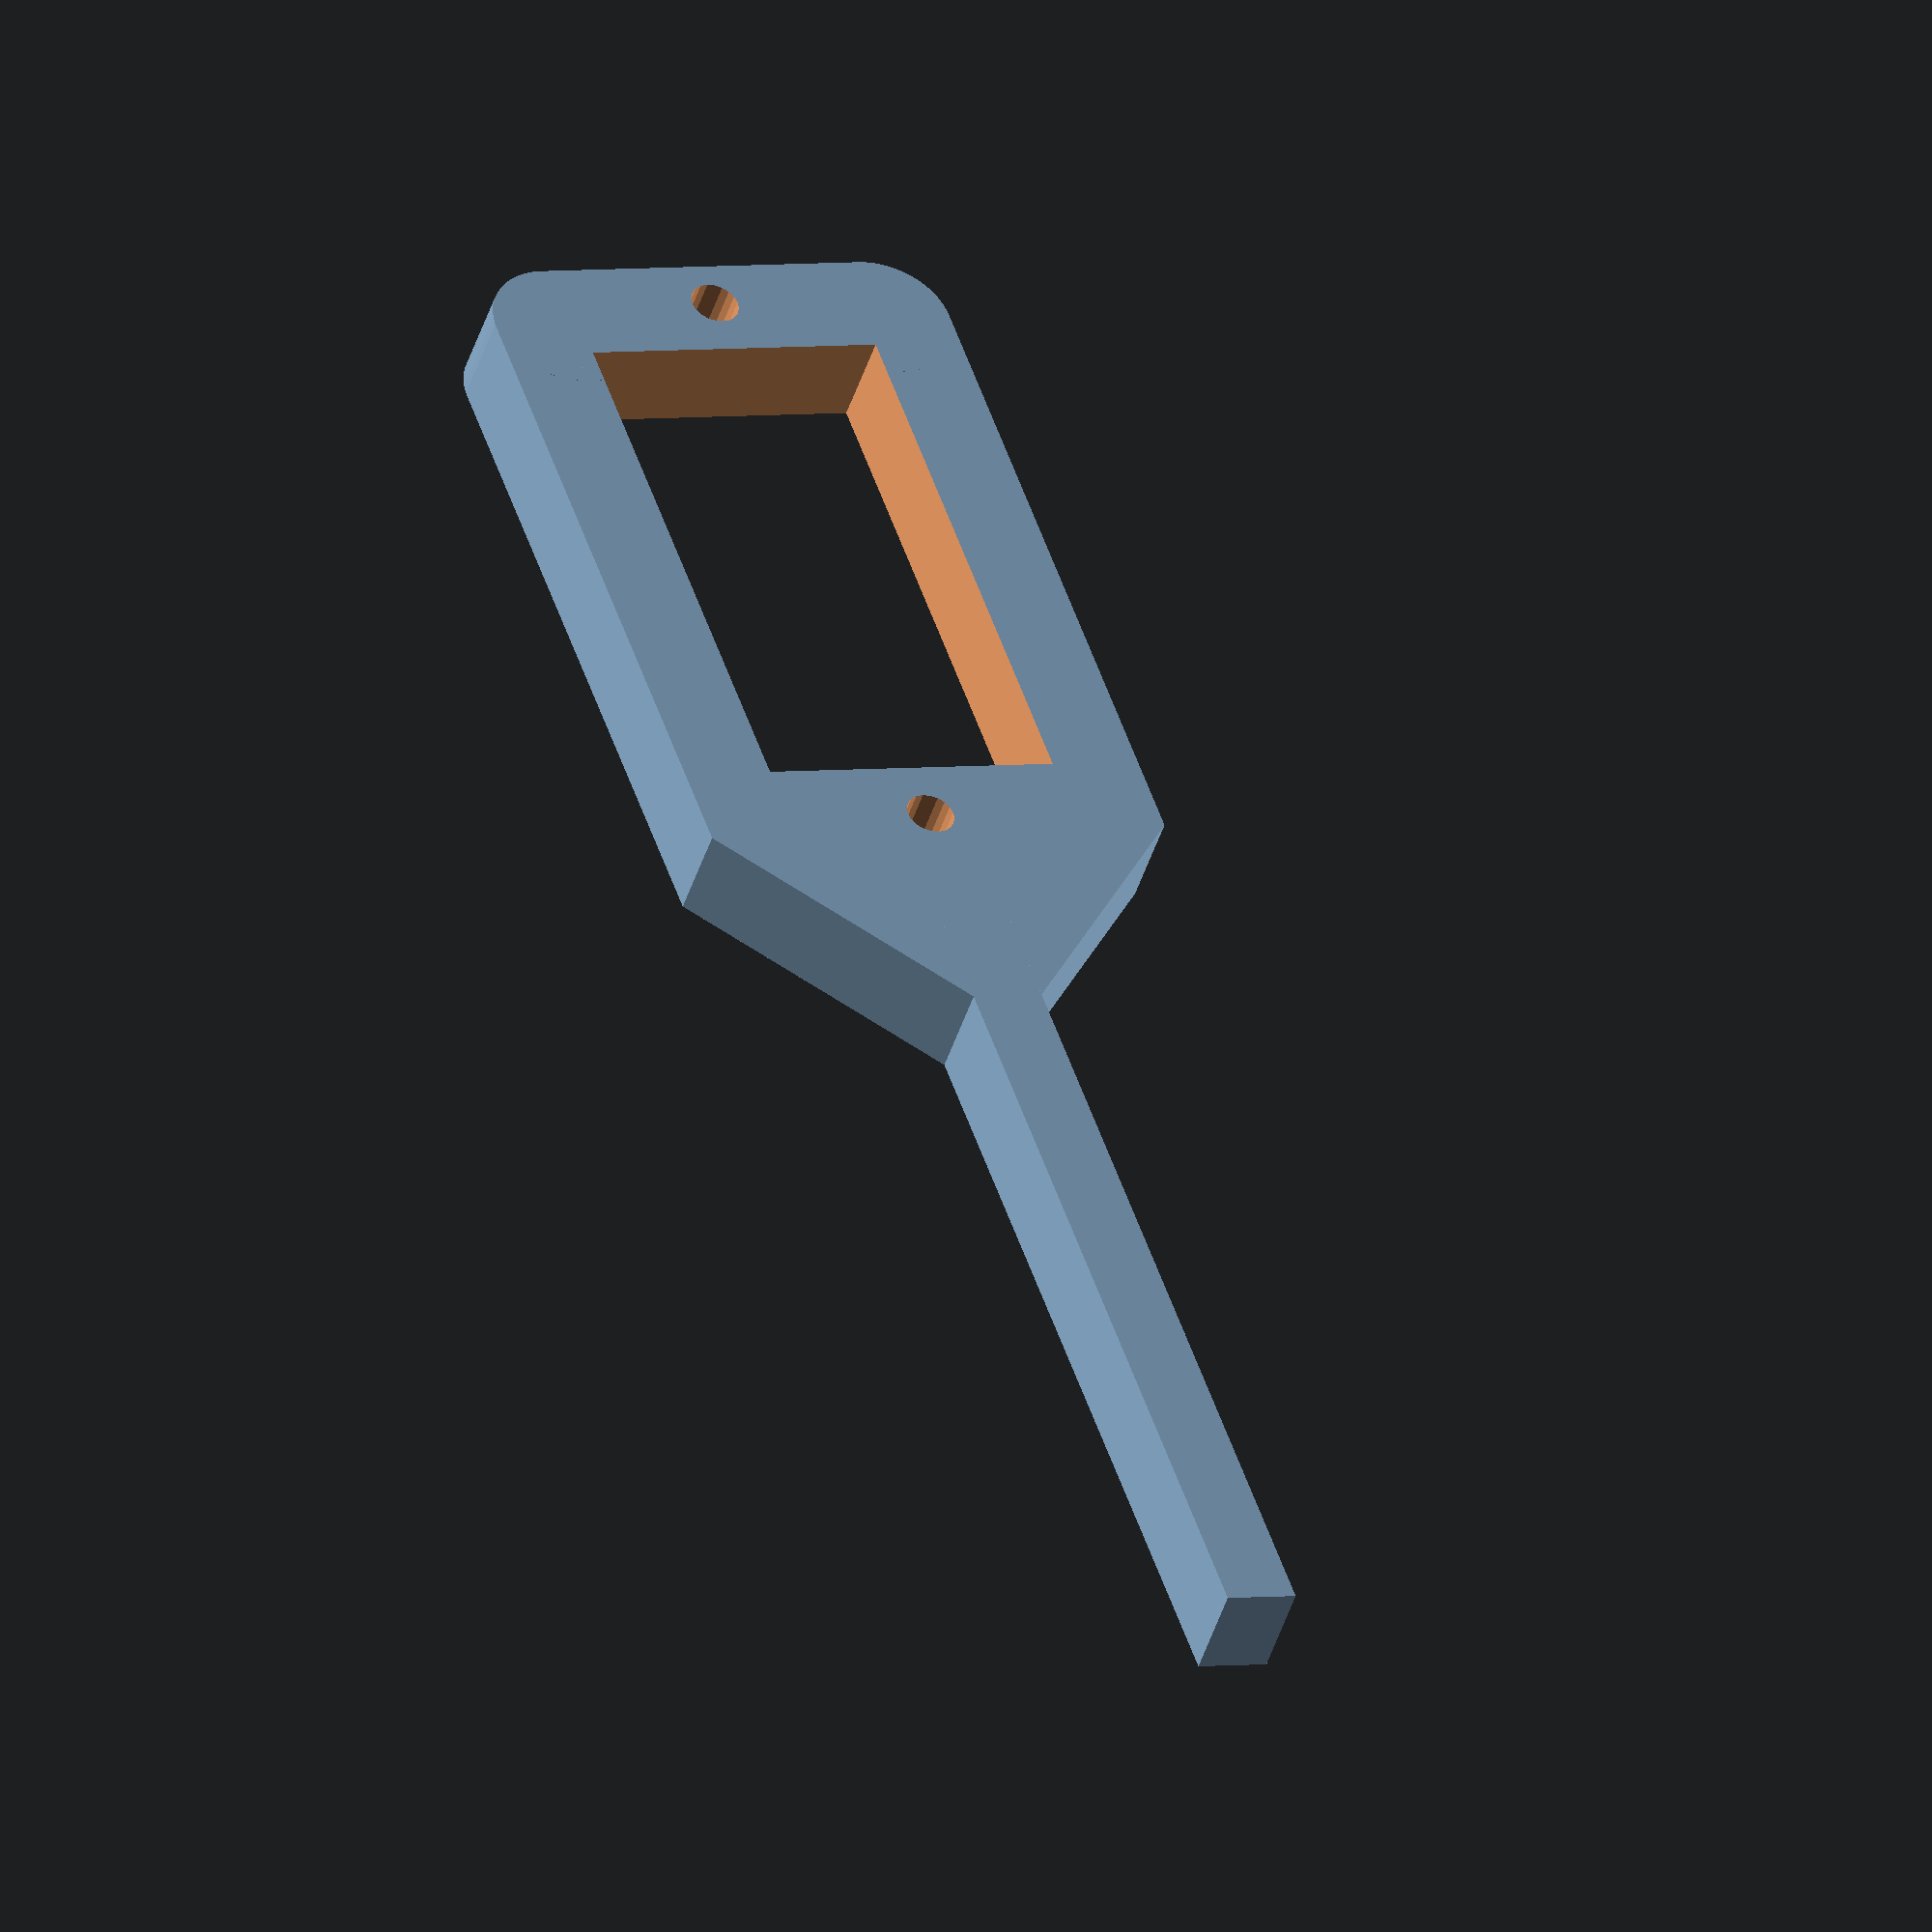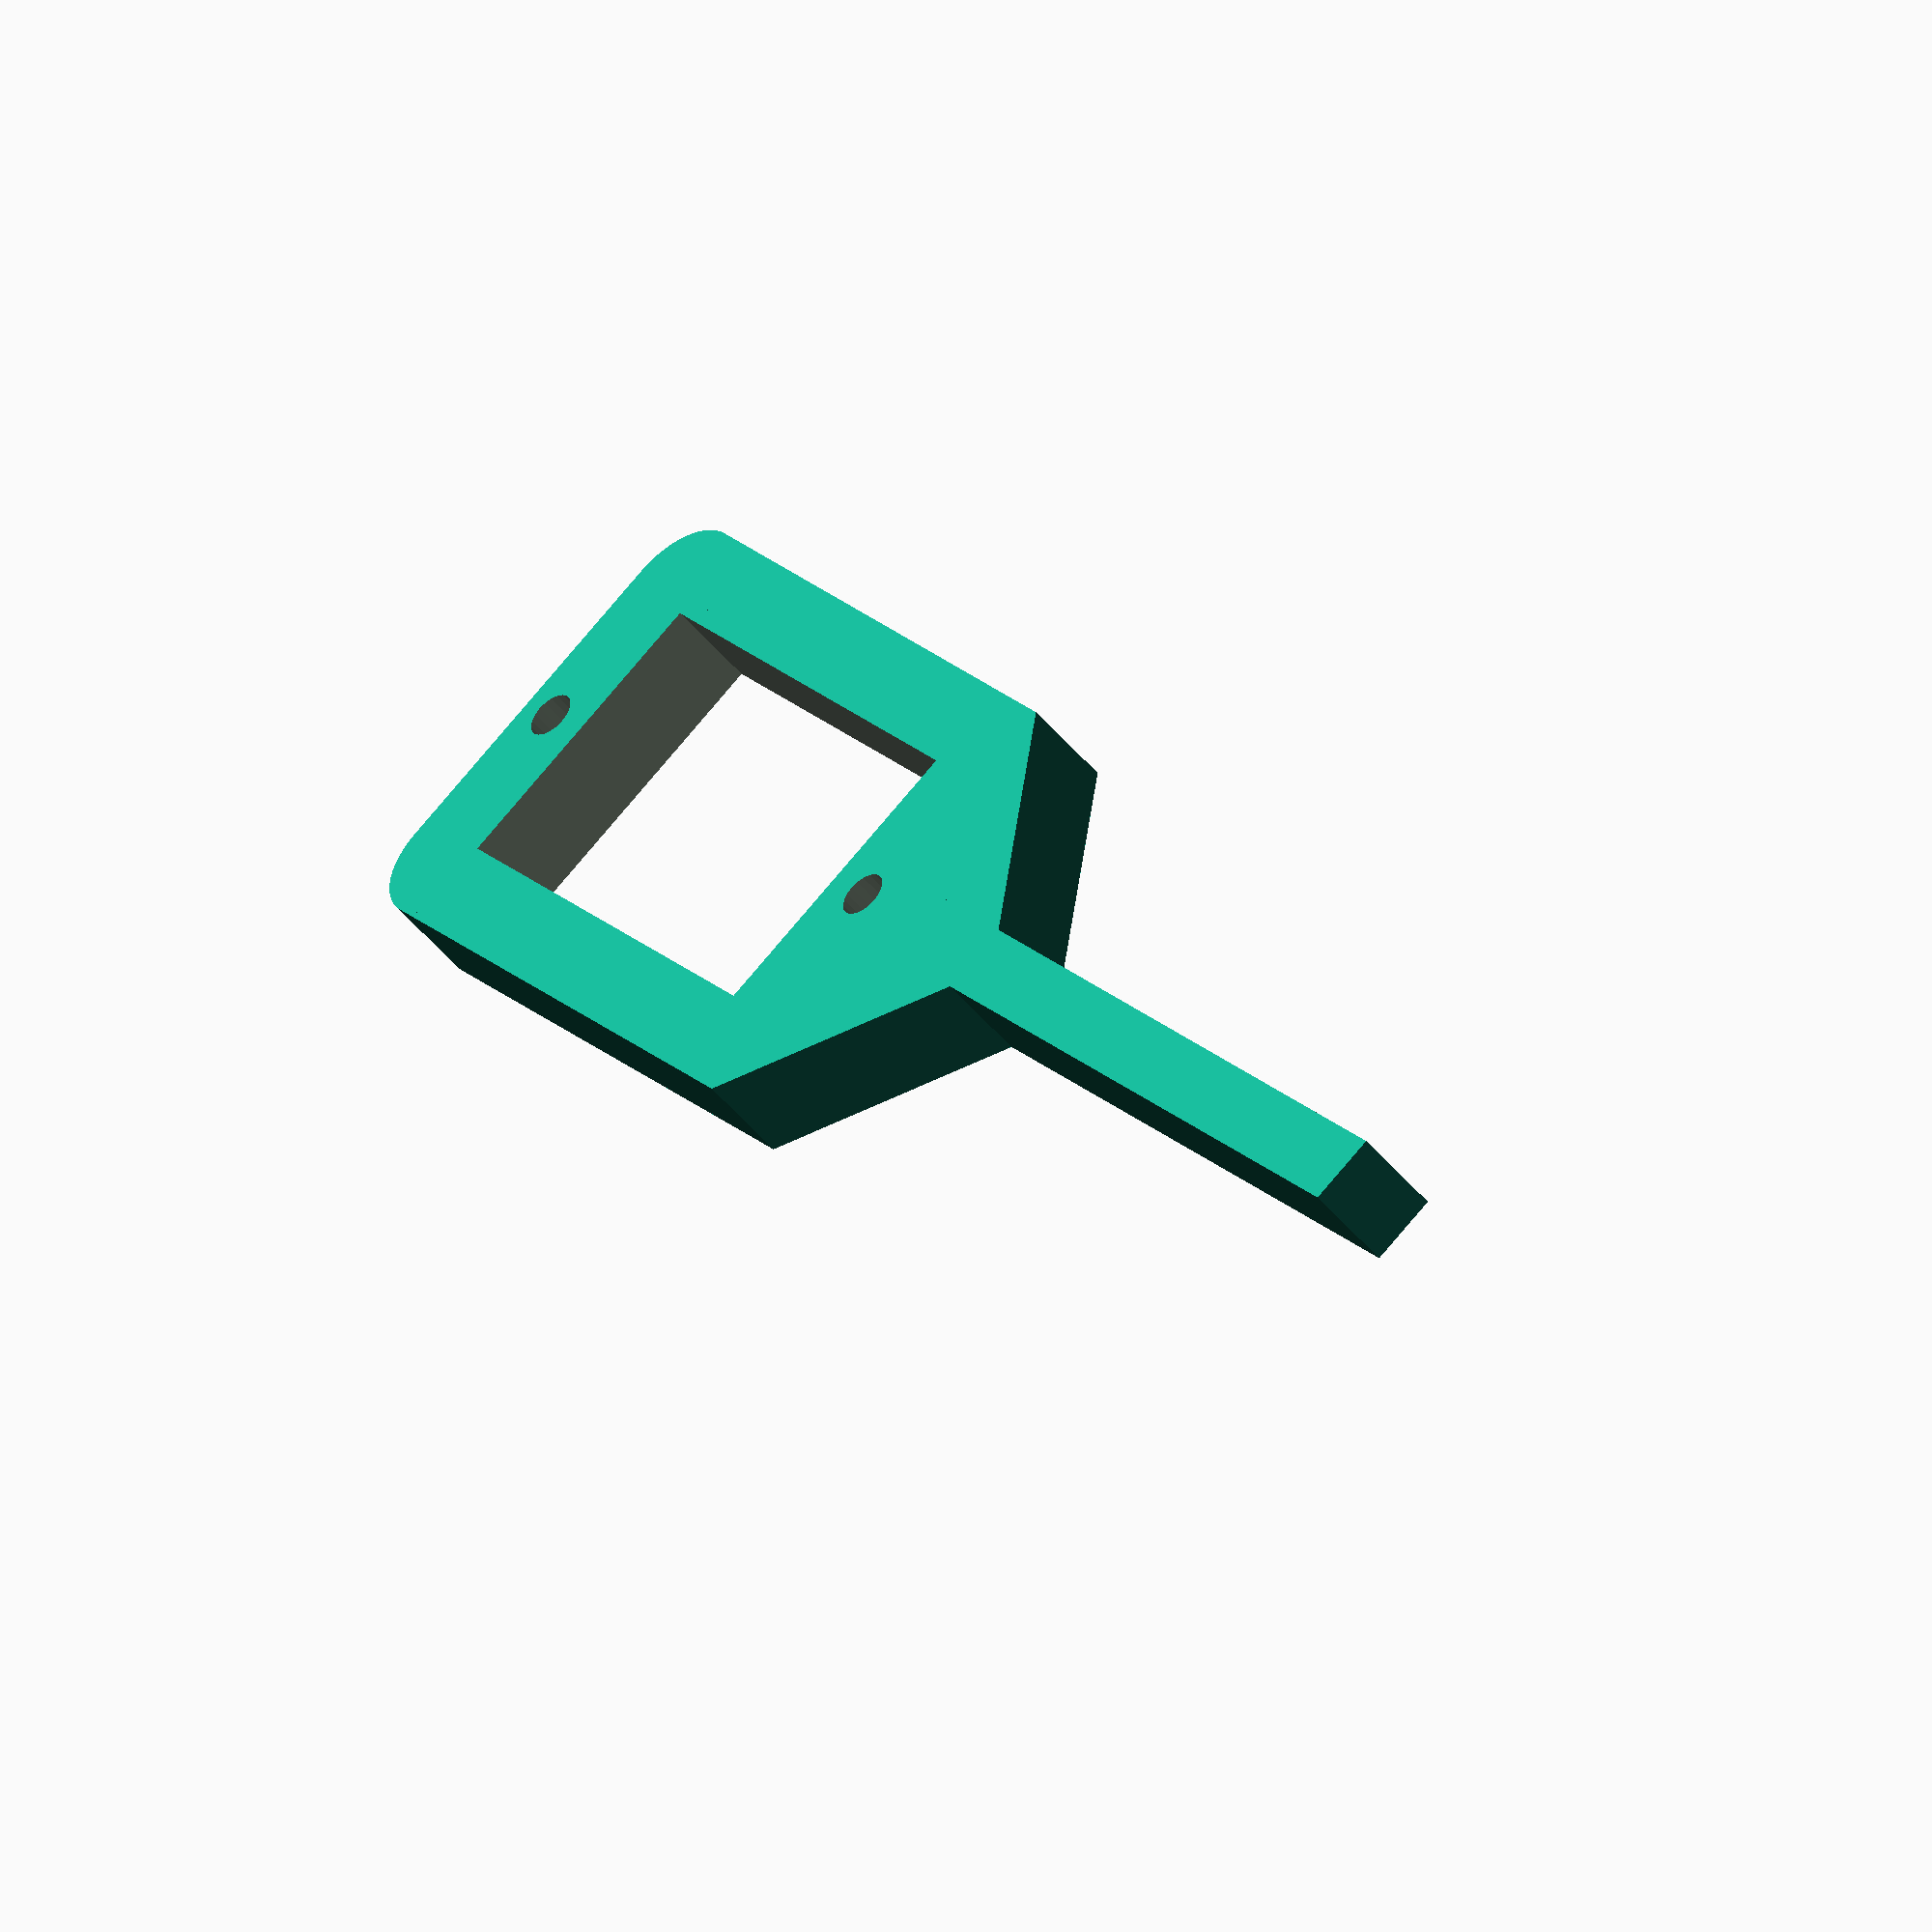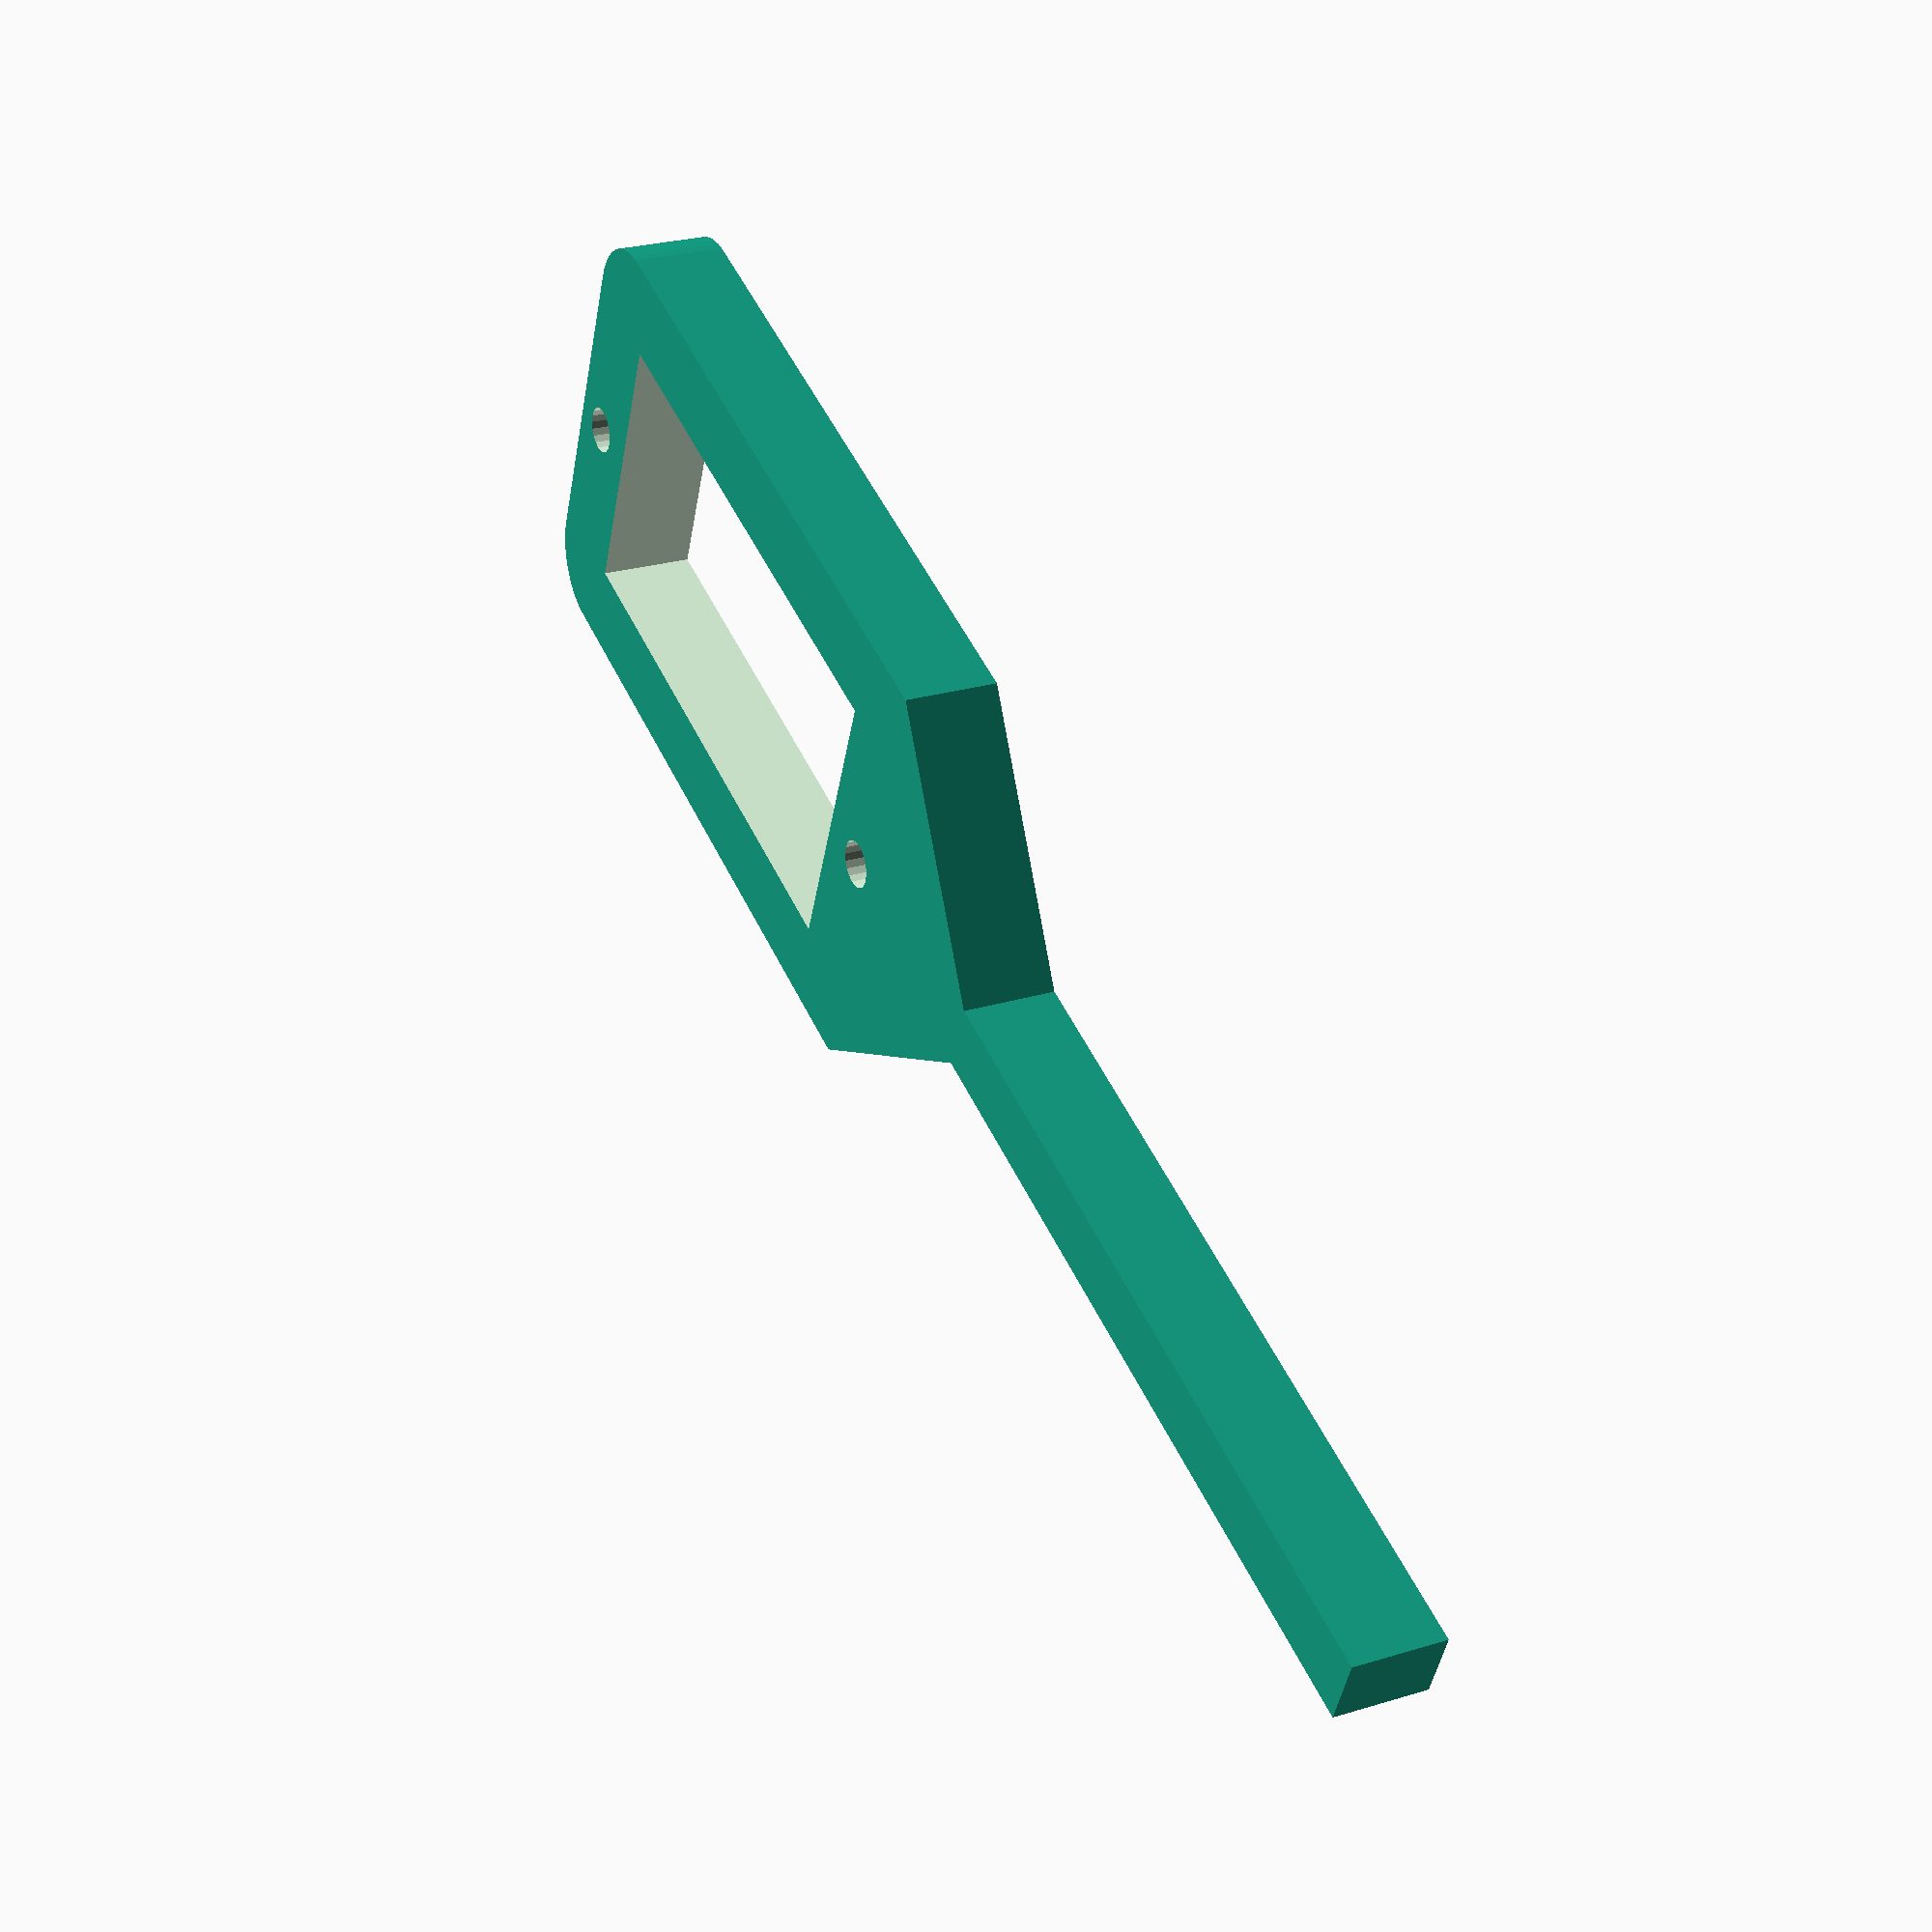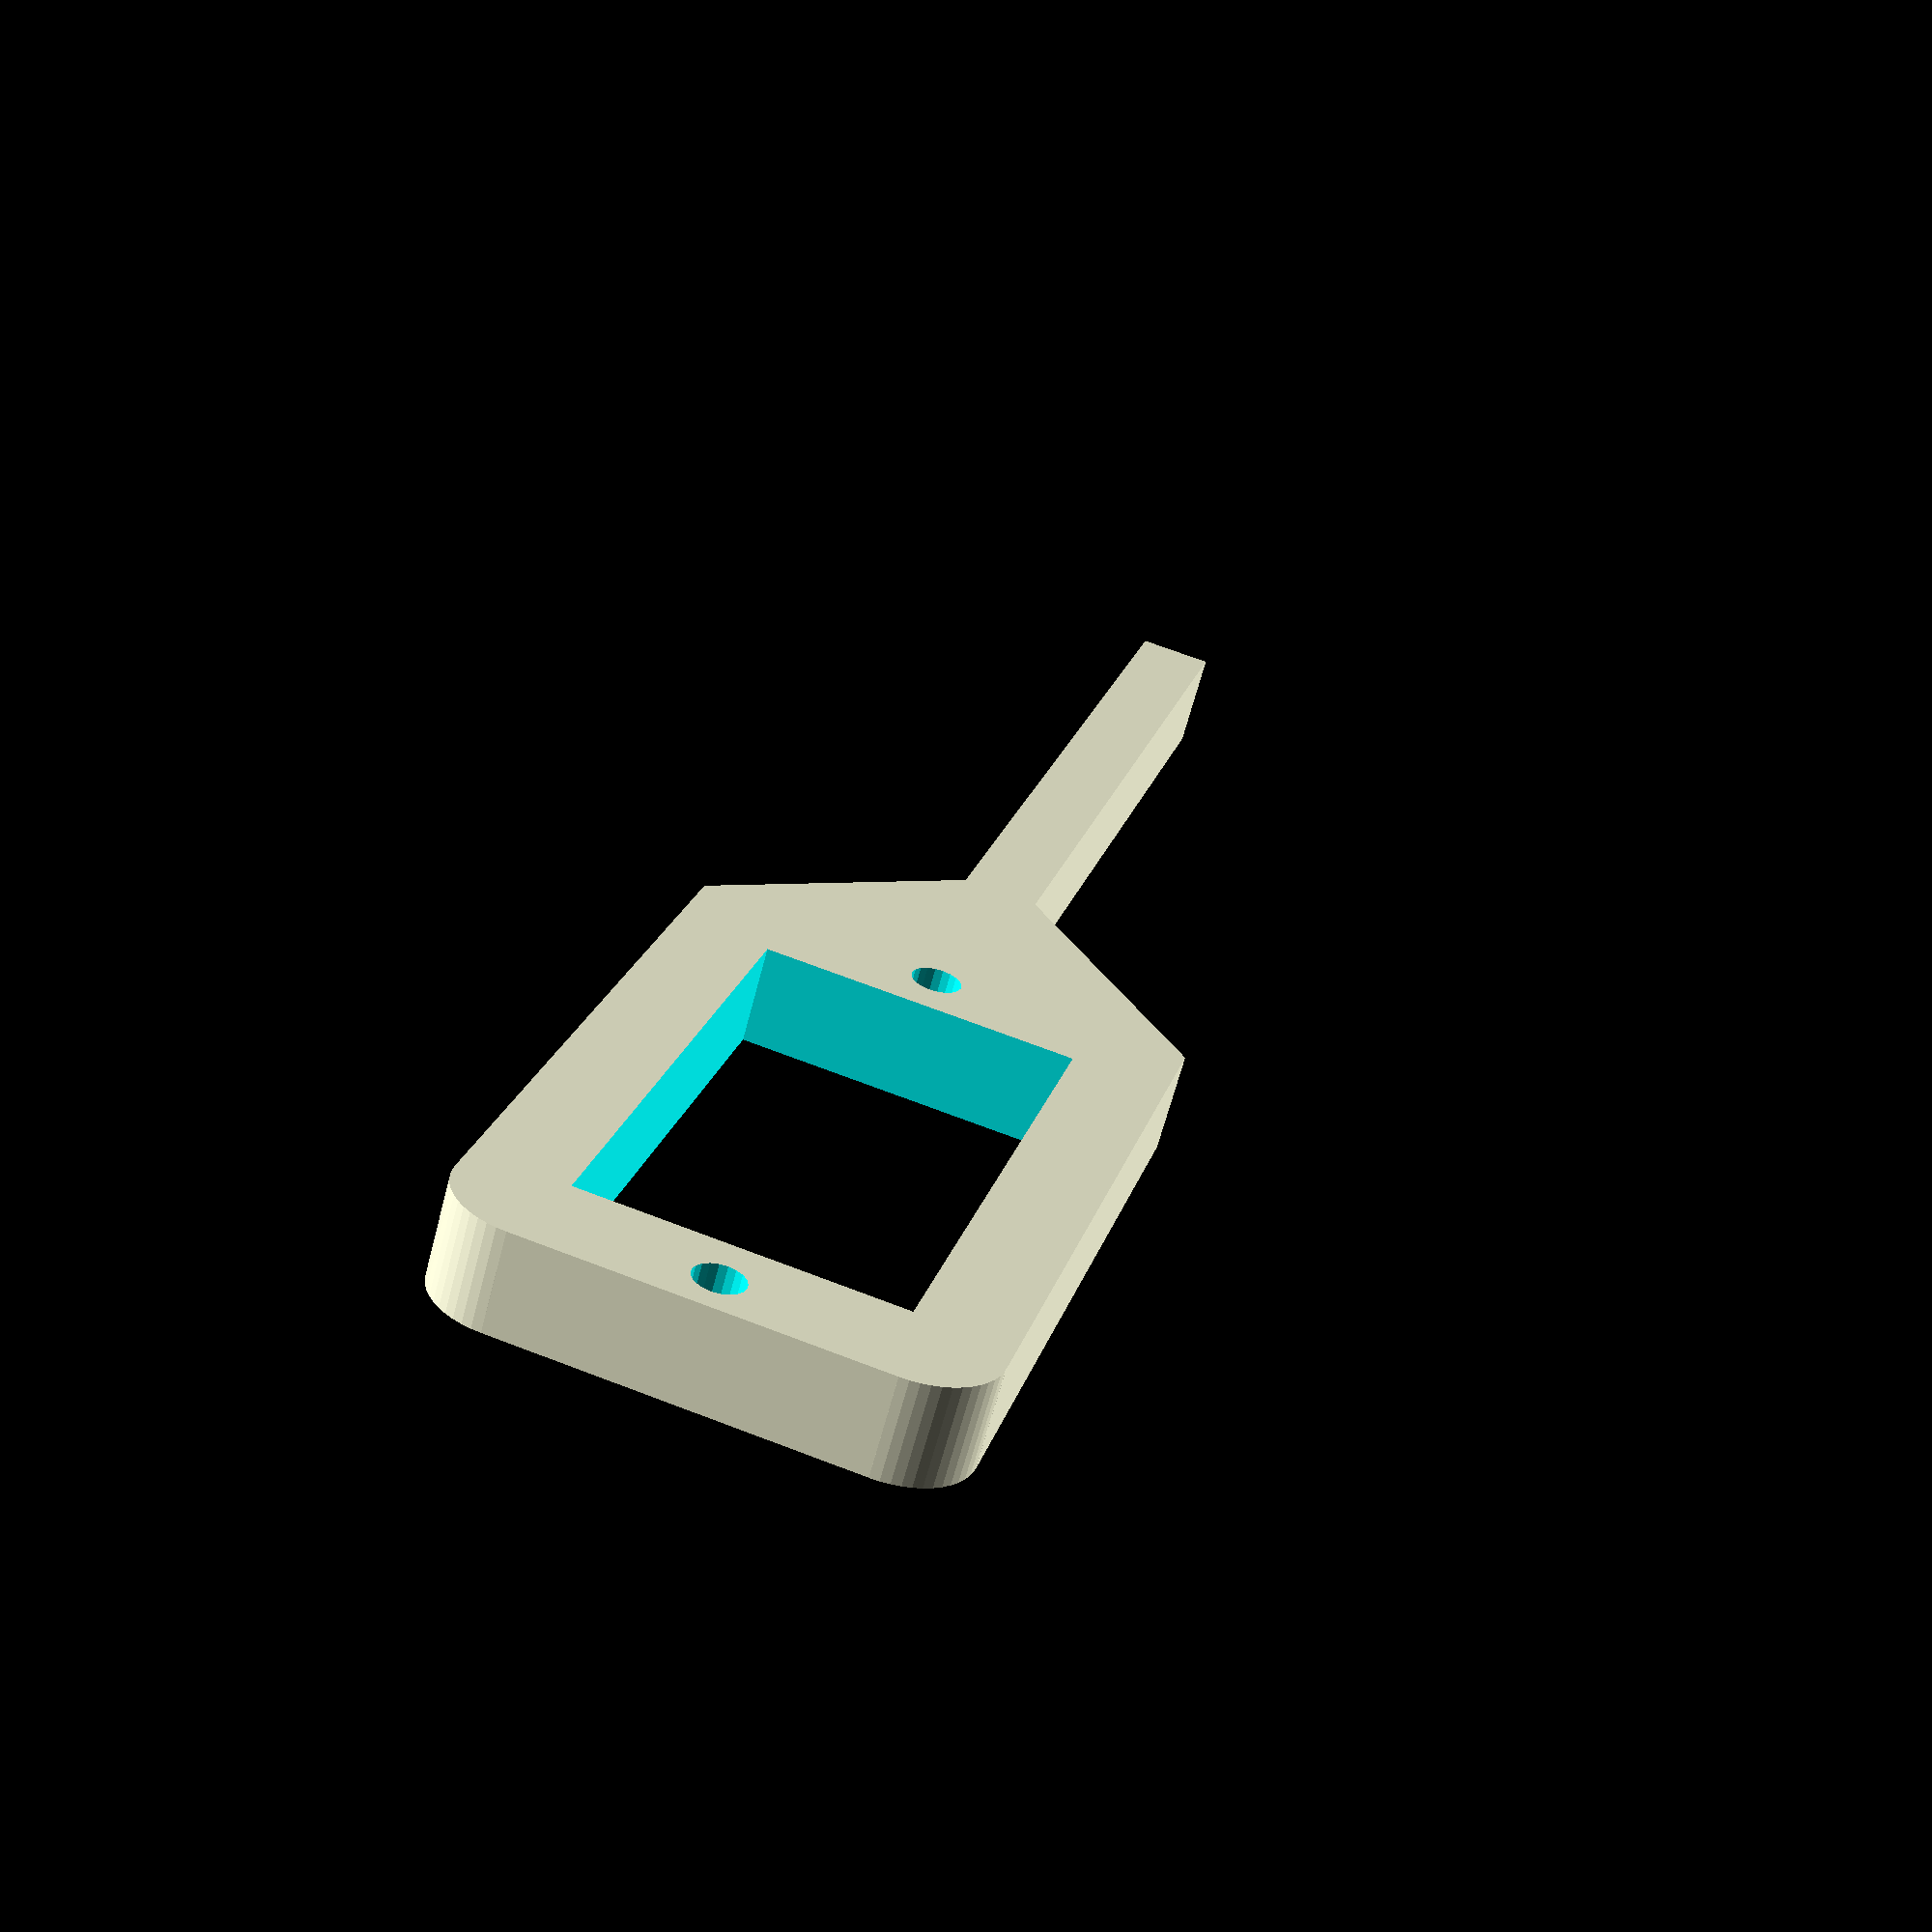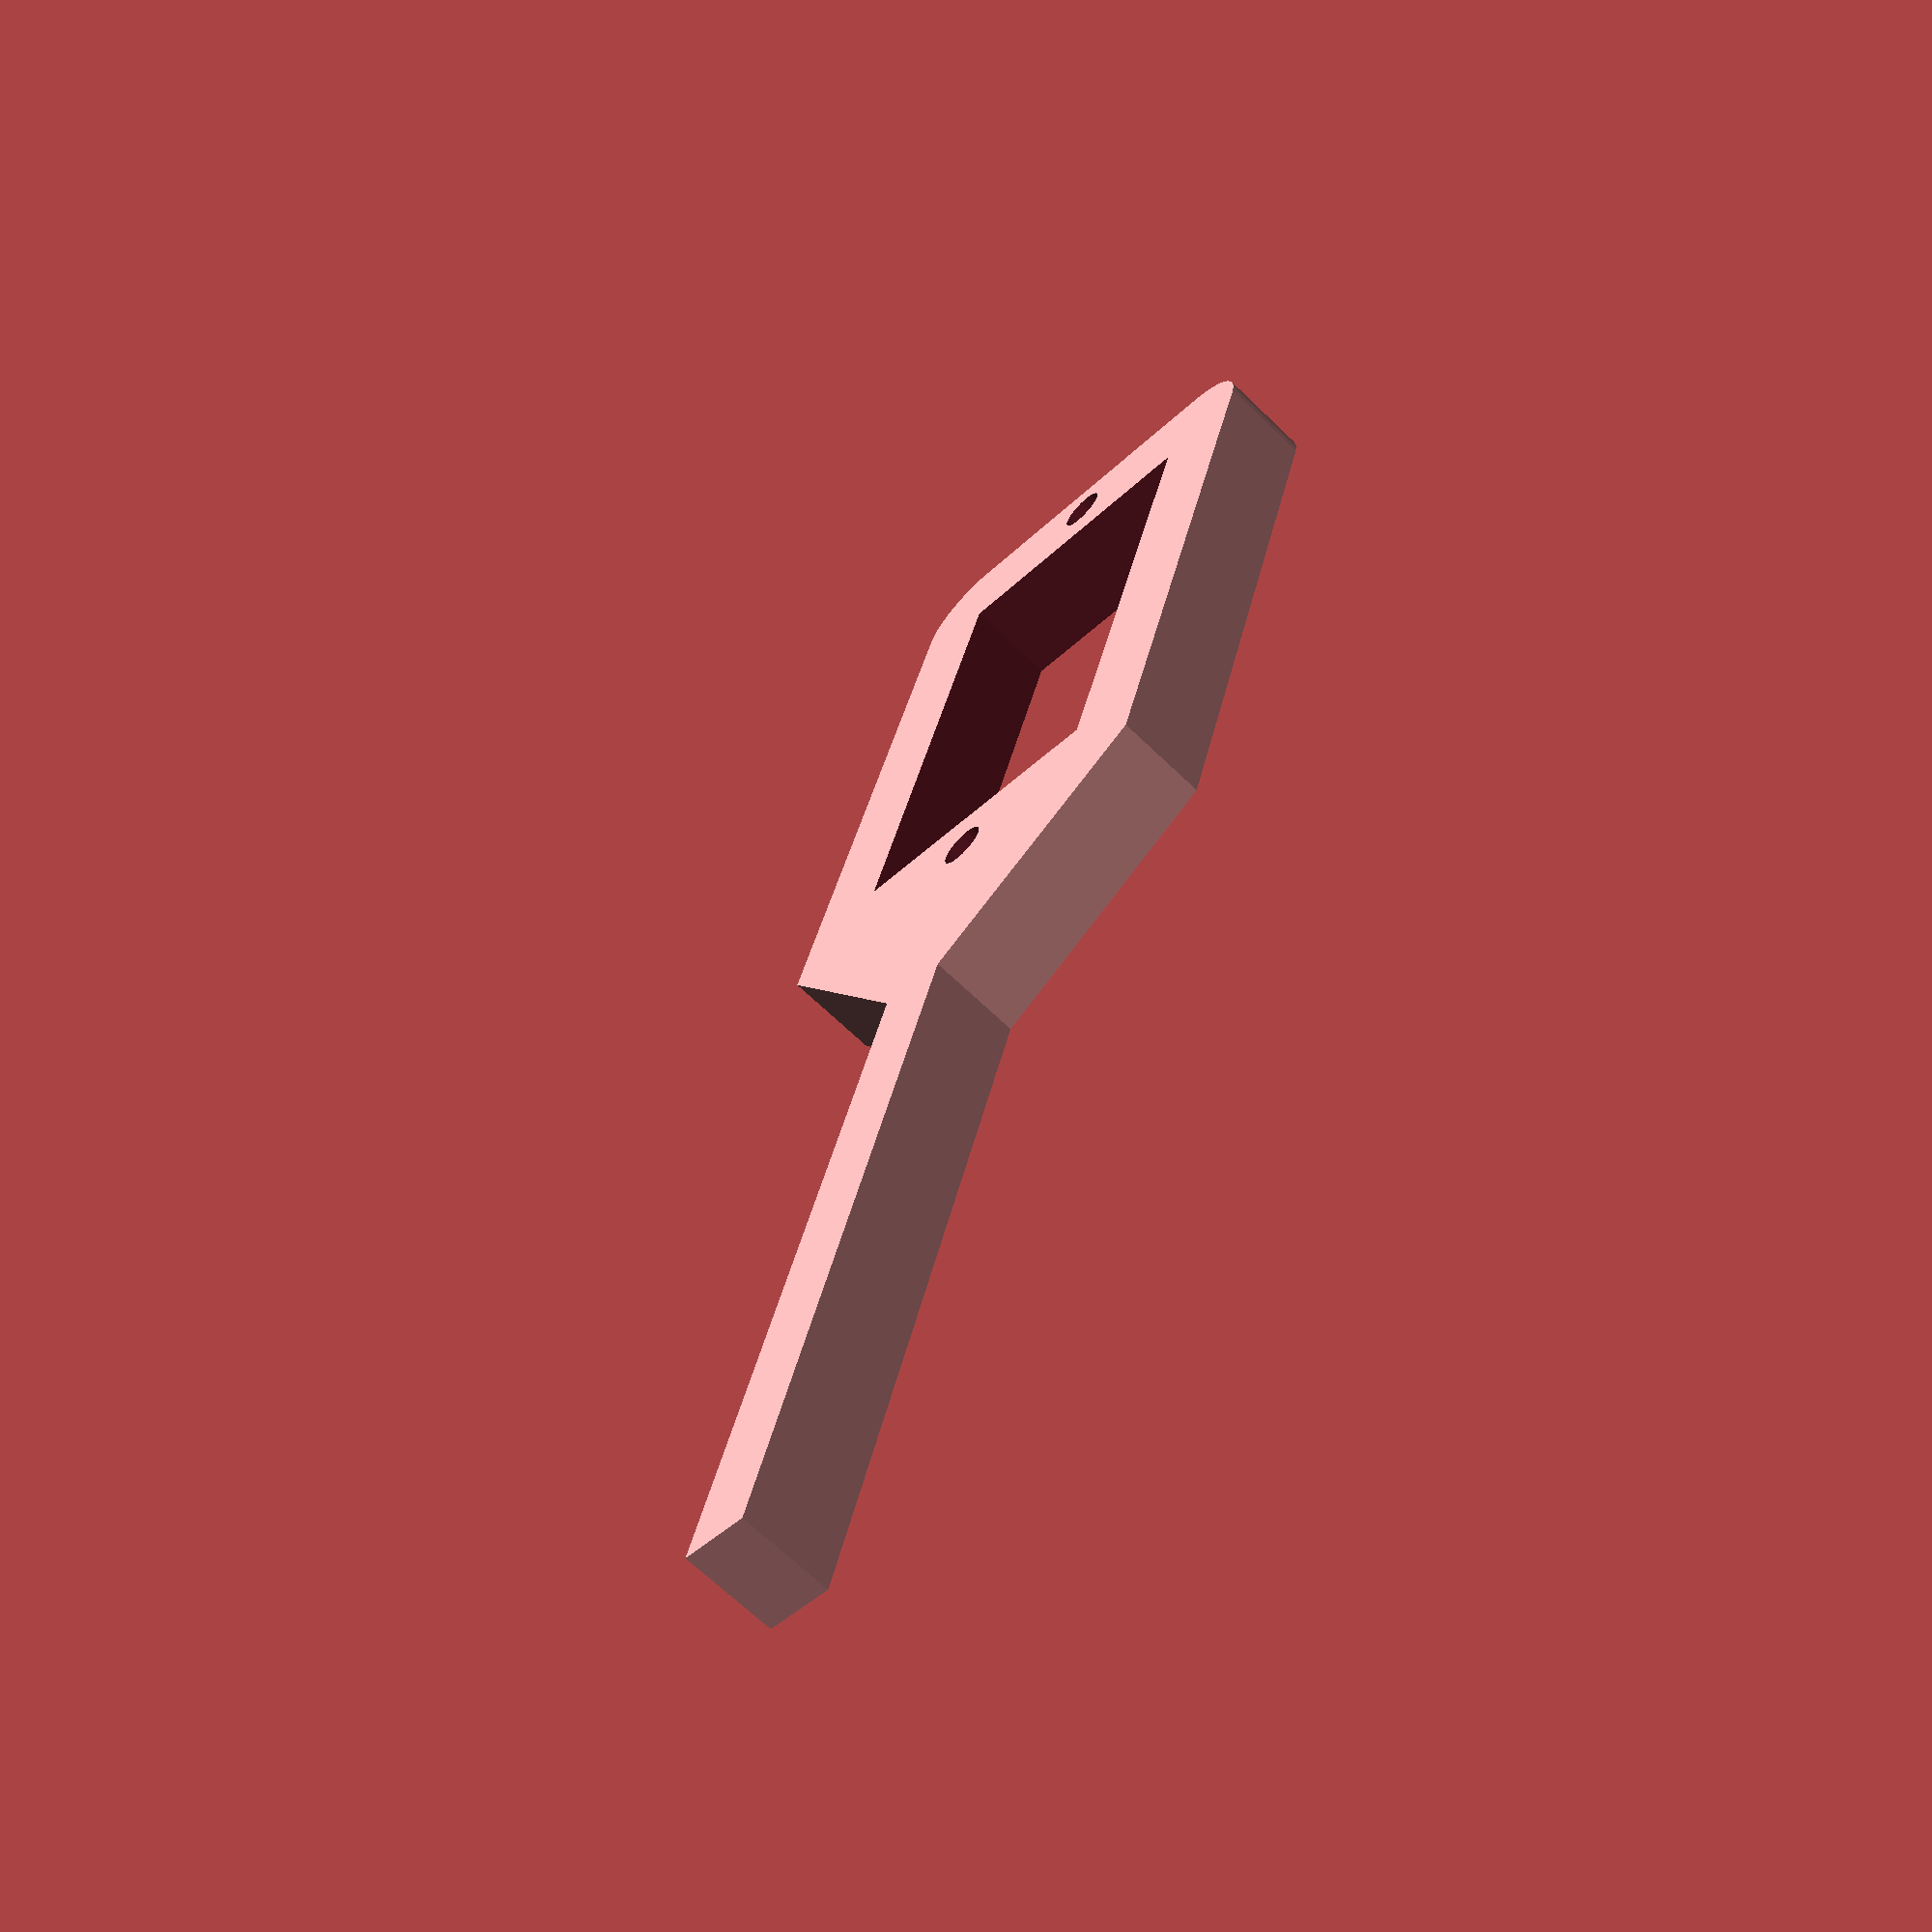
<openscad>
tibia();

module
tibia(sl = 23, sw = 12.5)
{
    difference()
    {
        // solid parts
        union()
        {
            hull()
            {
                // main inner square
                translate([ -30, -10, 0 ]) cube([ 28, 20, 4 ]);
                // lower taper
                translate([ 5, -1.5, 0 ]) cube([ 2, 3, 4 ]);
            }

            // leg
            translate([ 0, -1.5, 0 ]) cube([ 40, 3, 4 ]);
            // top bar
            translate([ -33, -7, 0 ]) cube([ 6, 14, 4 ]);
            // rounded corners
            for (i = [ [ -30, 7, 0 ], [ -30, -7, 0 ] ]) {
                translate(i) cylinder(r = 3, h = 4, $fn = 50);
            }
        }
        // servo mounts
        for (i = [ [ -3, 0, -2 ], [ -31, 0, -2 ] ]) {
            translate(i) cylinder(r = 1, h = 20, $fn = 20);
        }
        // hole for servo body
        translate([ -17, 0, 2 ]) cube([ sl, sw, 22 ], center = true);
    }
}

</openscad>
<views>
elev=225.7 azim=251.2 roll=197.1 proj=o view=solid
elev=50.4 azim=124.5 roll=218.1 proj=o view=solid
elev=155.0 azim=202.4 roll=116.6 proj=p view=wireframe
elev=244.6 azim=105.2 roll=194.7 proj=p view=wireframe
elev=246.5 azim=286.2 roll=134.3 proj=p view=wireframe
</views>
